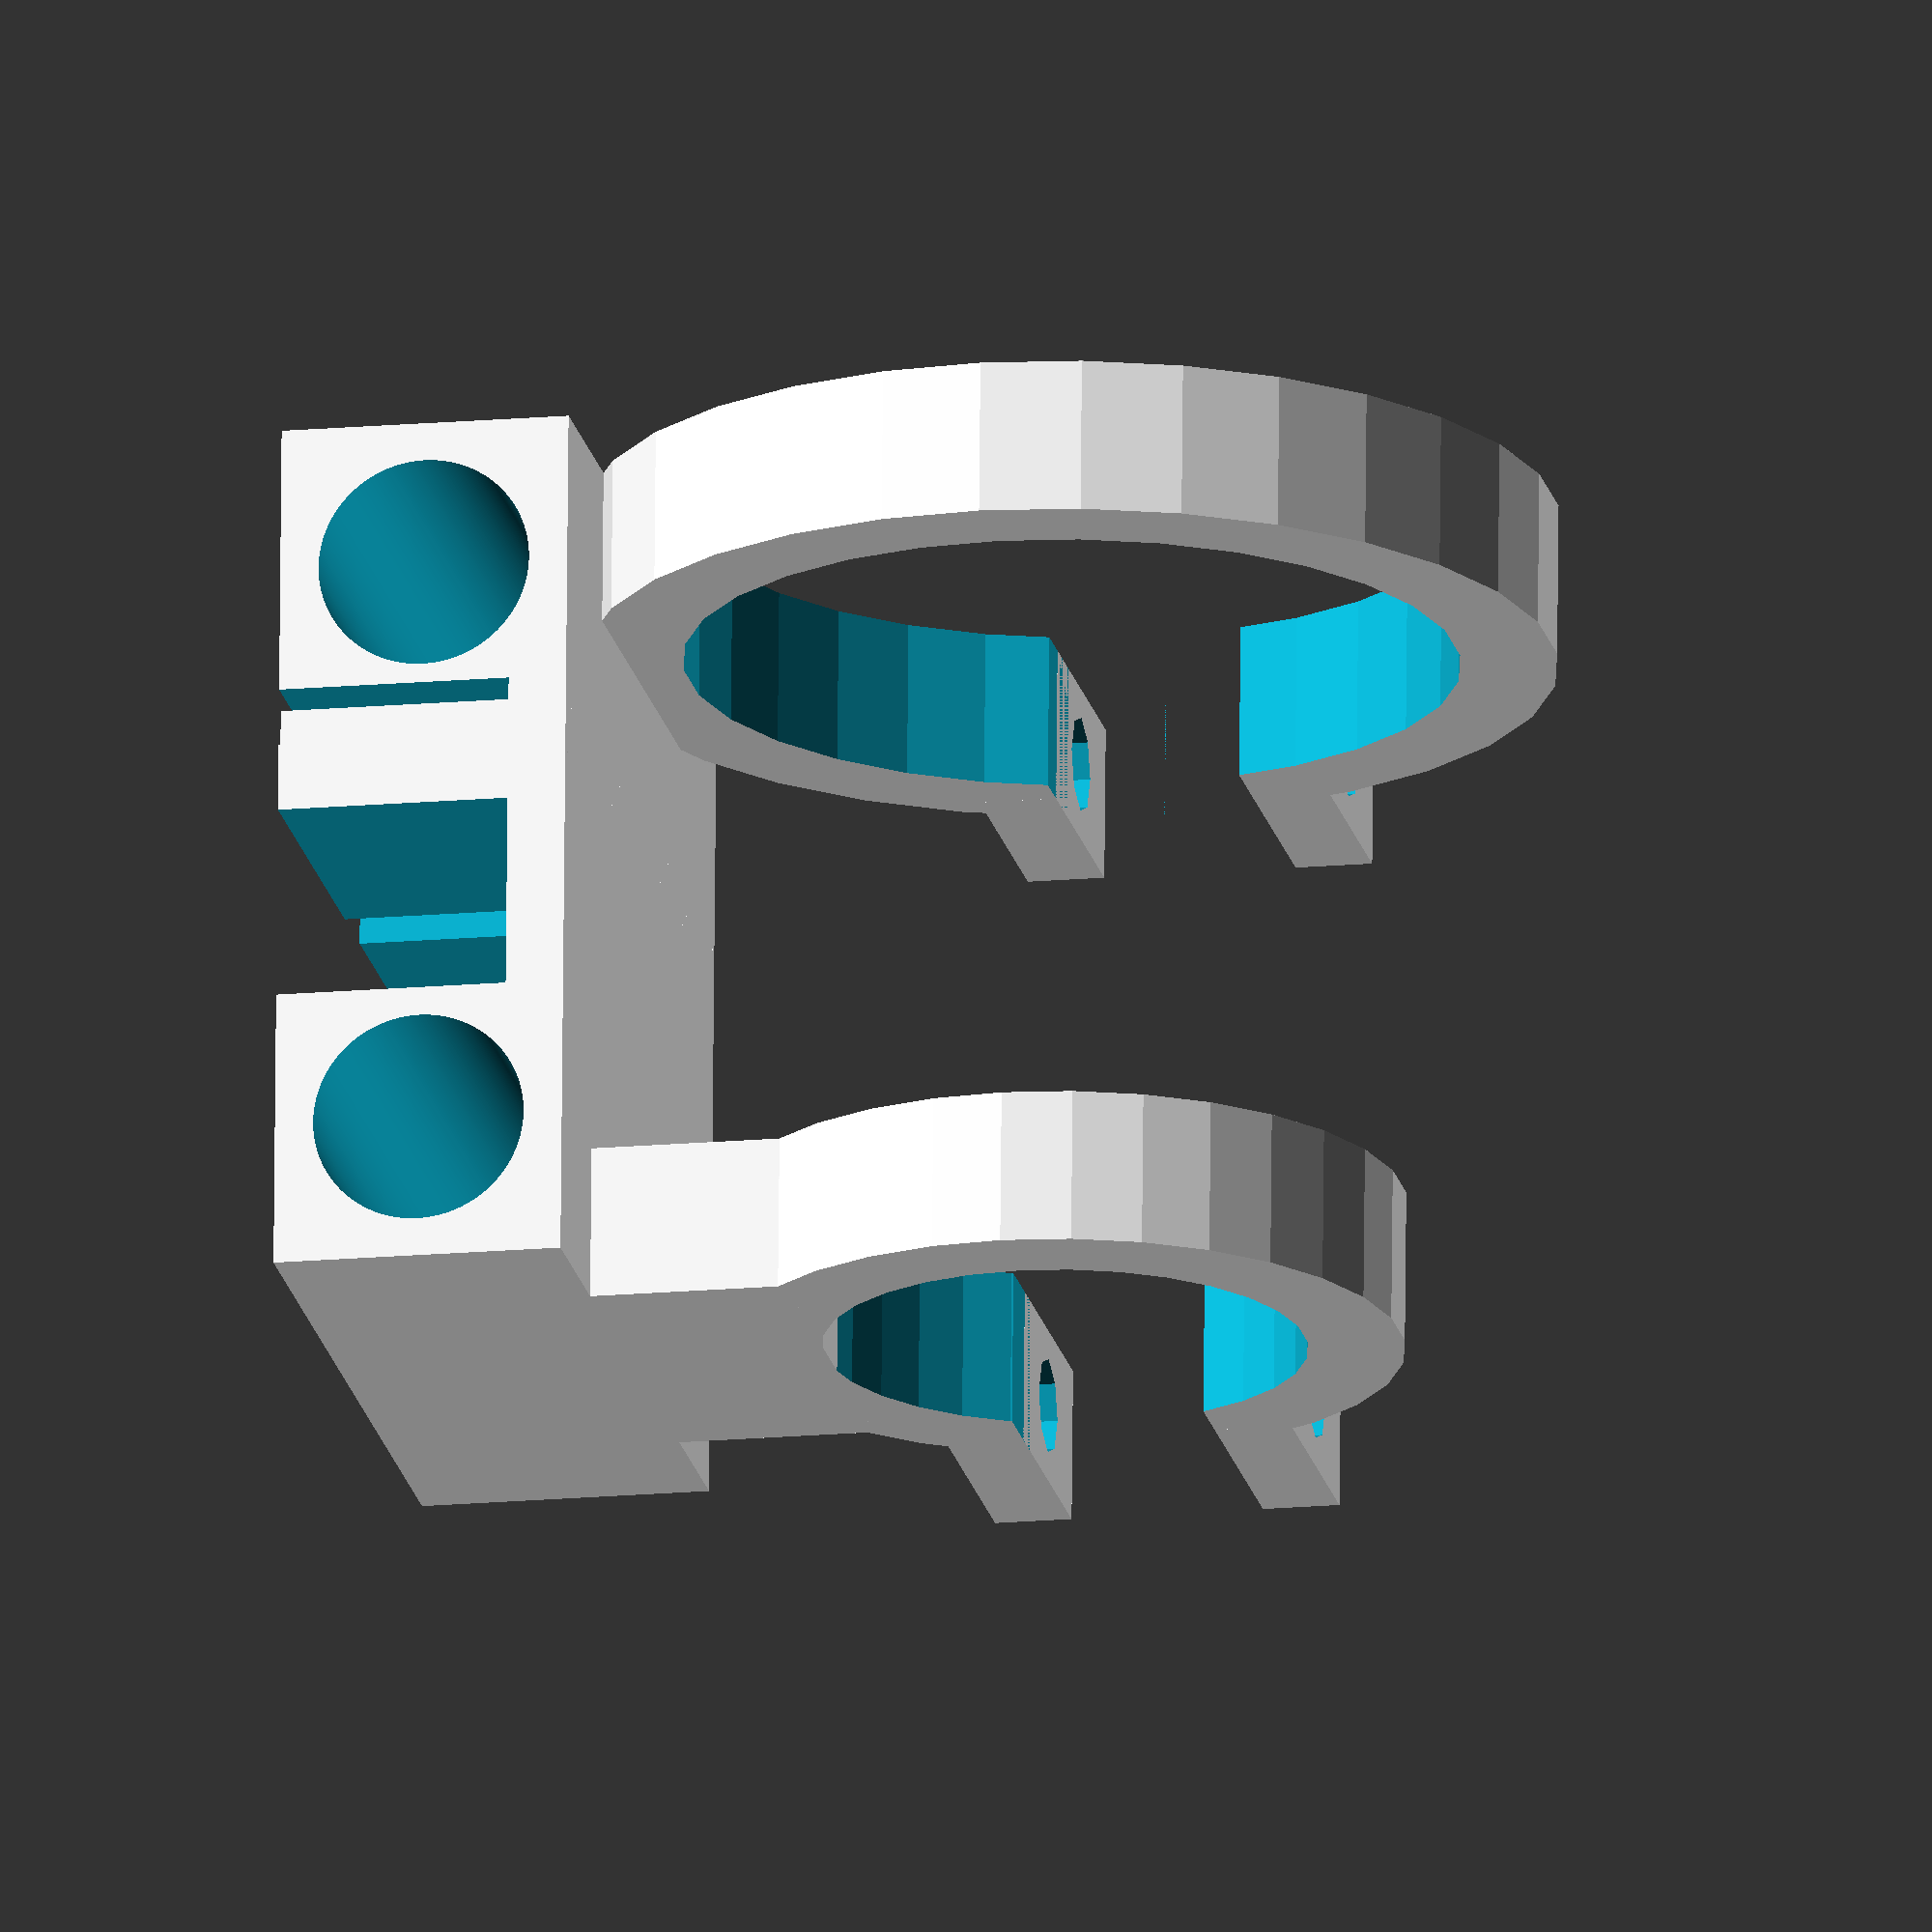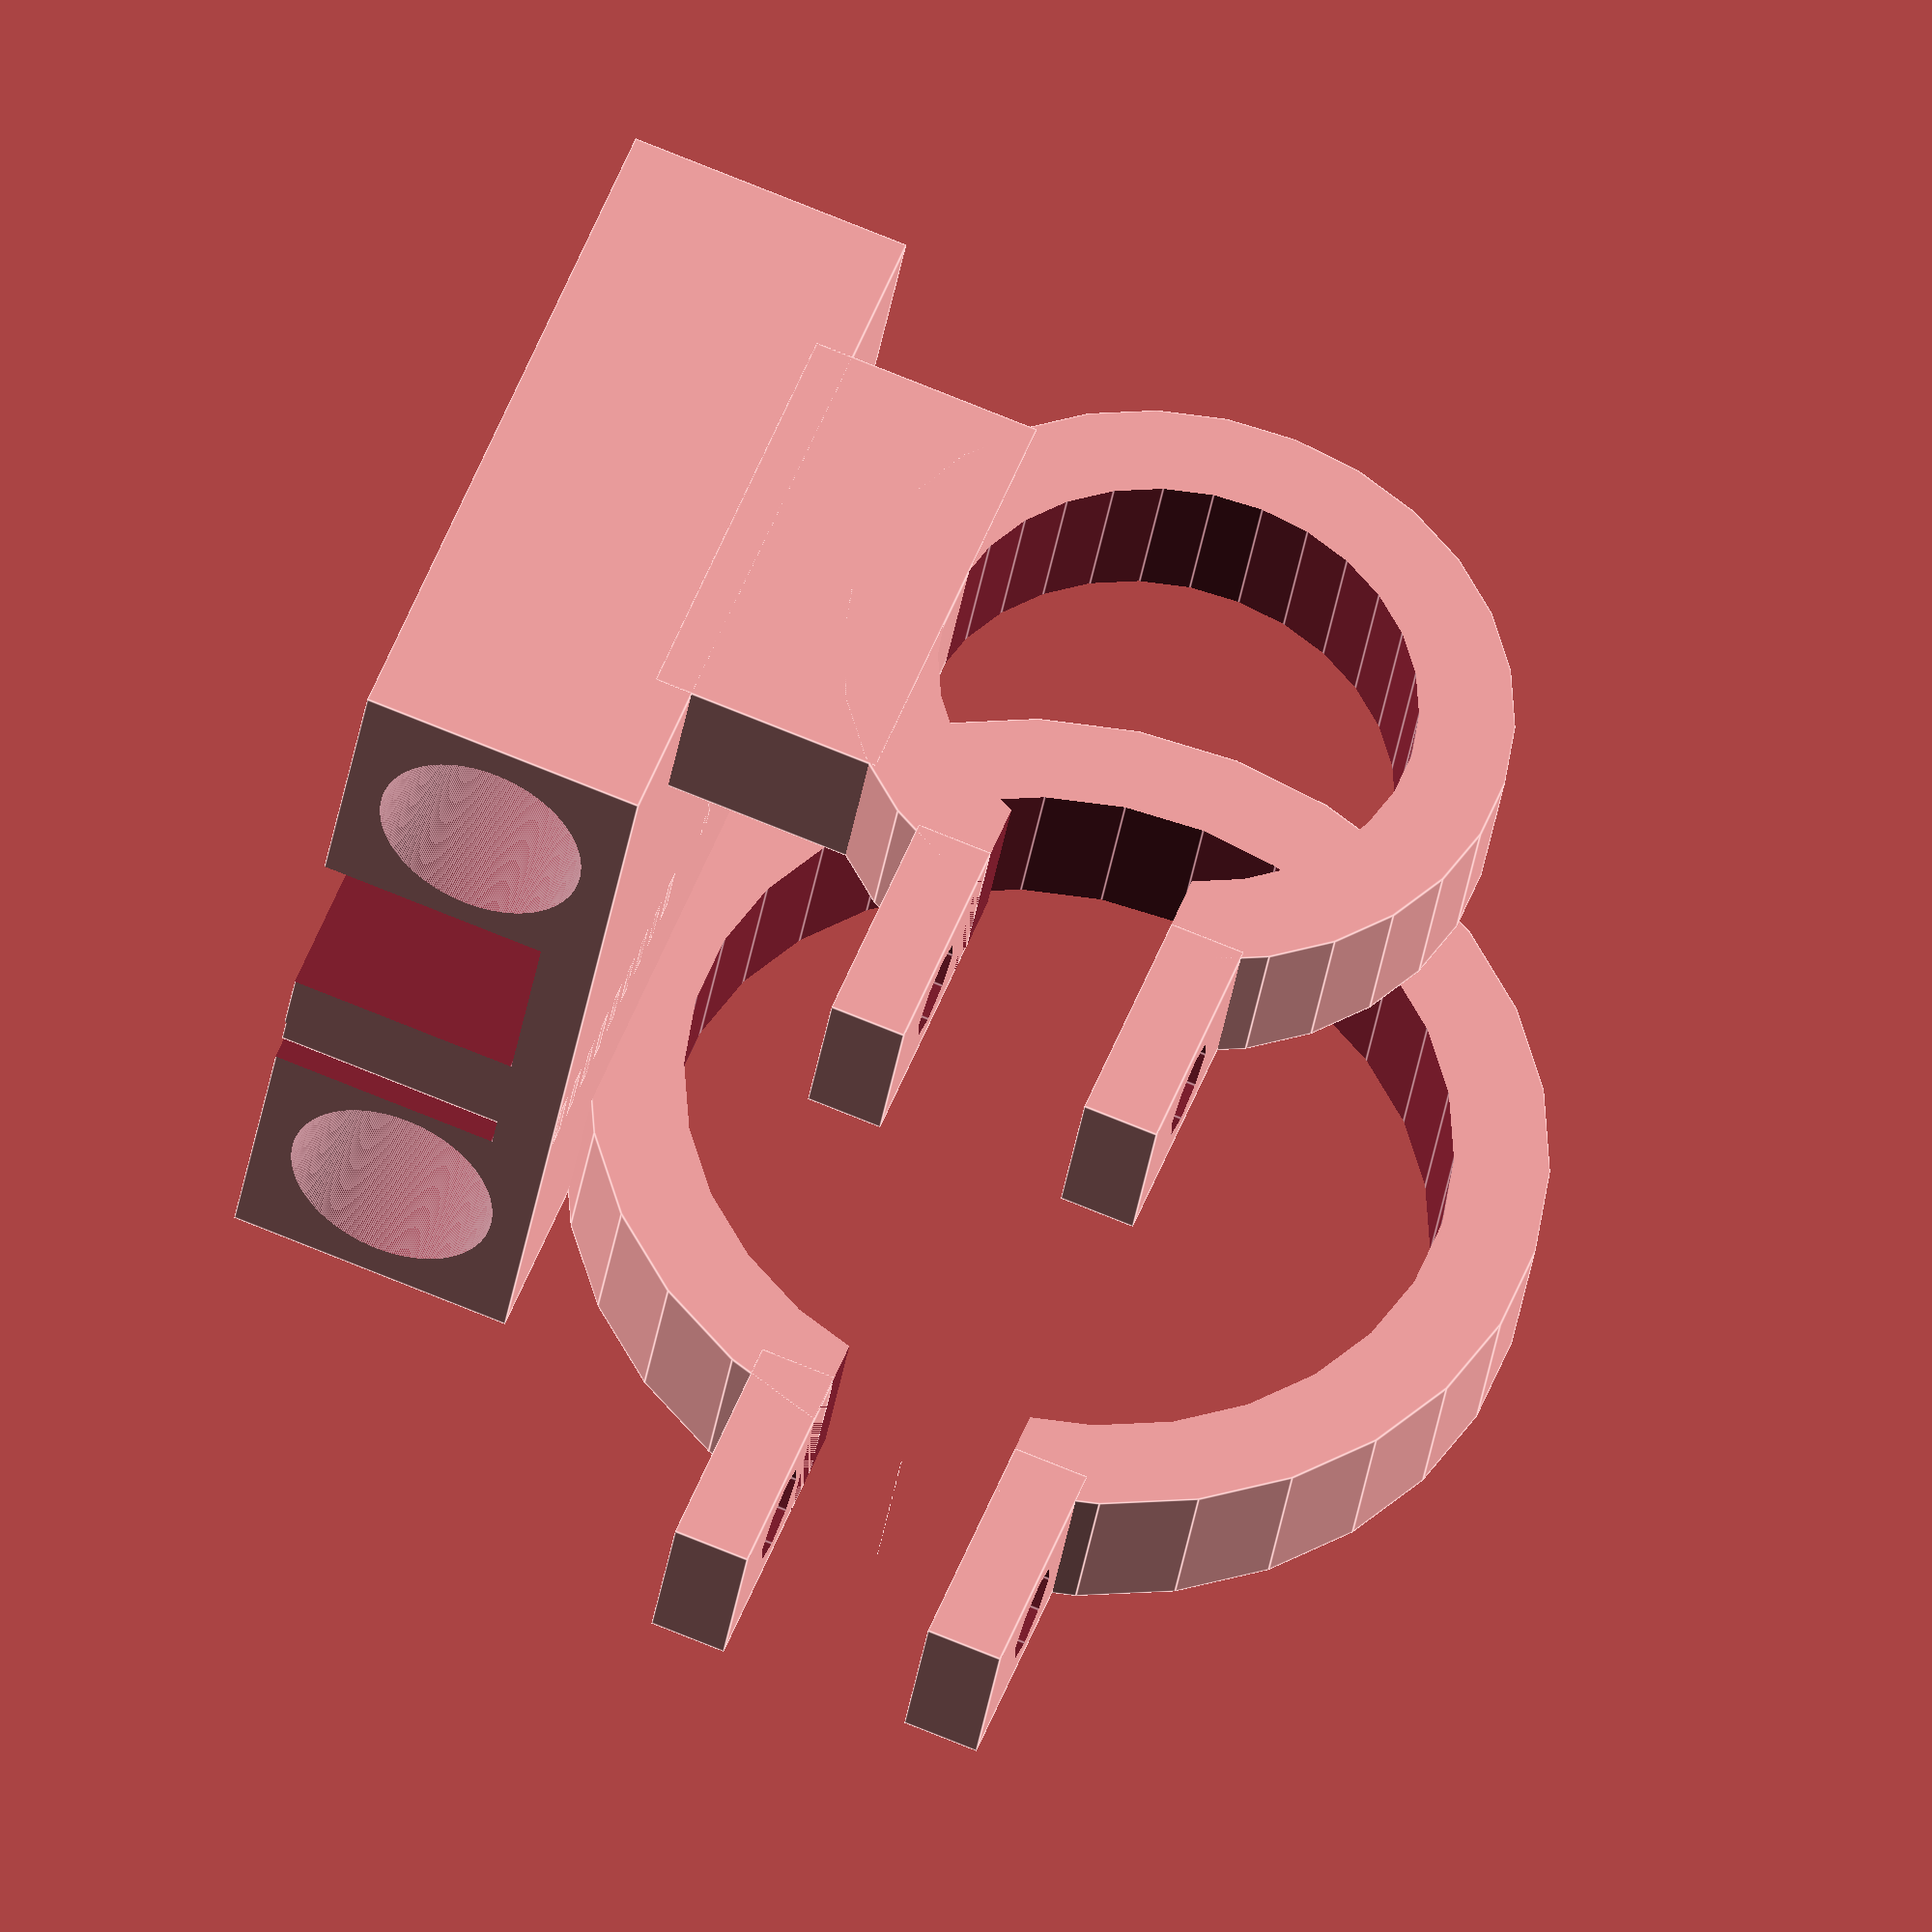
<openscad>
/*
	This is an adapter for the x-axis gantry that holds the Micromot, can be easily modified to use any dremel alternative.
*/
rotate([270,0,90]){
difference(){
union(){   
    cube([40,15,45],center=true);
    
    translate([0,-30,18.5]){
        difference(){
            cylinder(8,d=50, center = true);   
            cylinder(9,d=40, center = true);
            translate([10,0,0]){
            cube([30,10,50],center=true);
        }
        }
        translate([28,7,0]){
            difference(){
            cube([13,4,8],center=true);
            rotate([90,0,0]){
                cylinder(10,d=5,center=true);
            }
            }
        }
        translate([28,-7,0]){
            difference(){
            cube([13,4,8],center=true);
            rotate([90,0,0]){
                cylinder(10,d=5,center=true);
            }
            }
        }
    }

    translate([0,-30,-18.5]){
        difference(){
            cylinder(8,d=35, center = true);   
            cylinder(9,d=25, center = true);
            translate([10,0,0]){
            cube([30,10,50],center=true);
        }
        }
        
        translate([21,7,0]){
            difference(){
            cube([13,4,8],center=true);
            rotate([90,0,0]){
                cylinder(10,d=5,center=true);
            }
            }
        }
        translate([21,-7,0]){
            difference(){
            cube([13,4,8],center=true);
            rotate([90,0,0]){
                cylinder(10,d=5,center=true);
            }
            }
        }
    }
    
}

translate([0,0,15]){
rotate([0,90,0]){
cylinder(70,d=11,$fn = 360,center=true);
}
}

translate([0,0,-15]){
rotate([0,90,0]){
cylinder(70,d=11,$fn = 360,center=true);
}
}

//cable
translate([0,3,-3]){
cube([100,15,10],center = true);
}

translate([0,3,7]){
cube([100,15,3],center = true);
}

translate([0,3,0]){
cube([4,15,16],center = true);
}

}

for (x = [-1,1]){
    translate([x*11,0,0]){
        for (i = [-8:2:8]){
            translate([i,0,6]){
                cube([1,15,3],center=true);
            }
        }
    }
}
translate([0,-11.6,-18.5]){
    cube([24,12.2,8],center=true);
}
}
</openscad>
<views>
elev=15.7 azim=92.8 roll=281.0 proj=o view=solid
elev=104.5 azim=113.8 roll=247.9 proj=o view=edges
</views>
